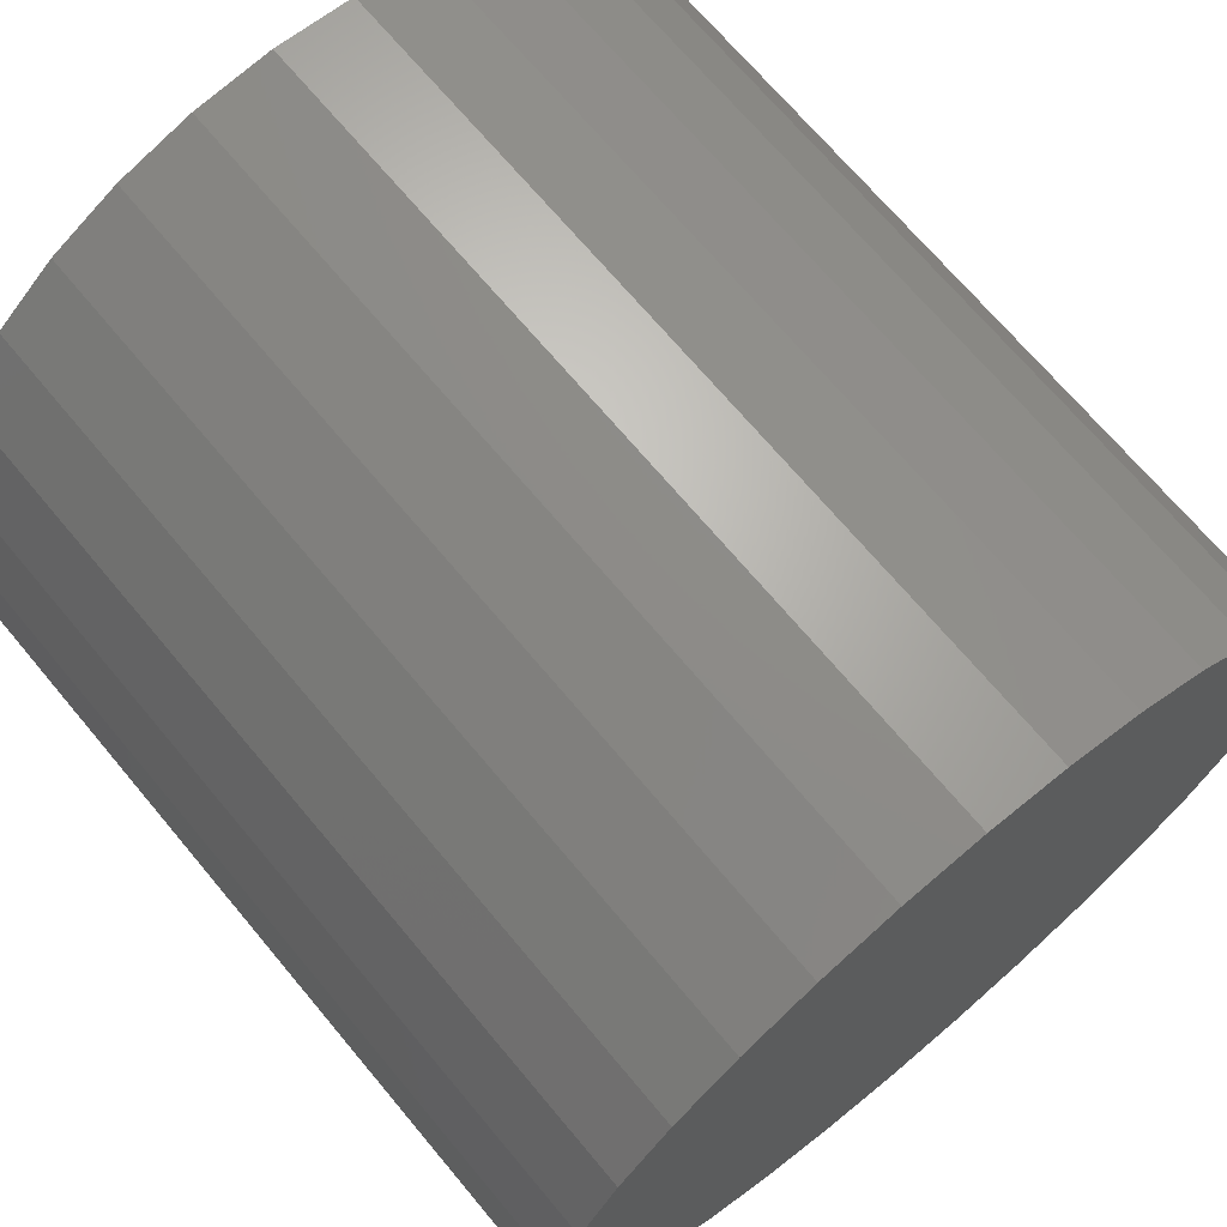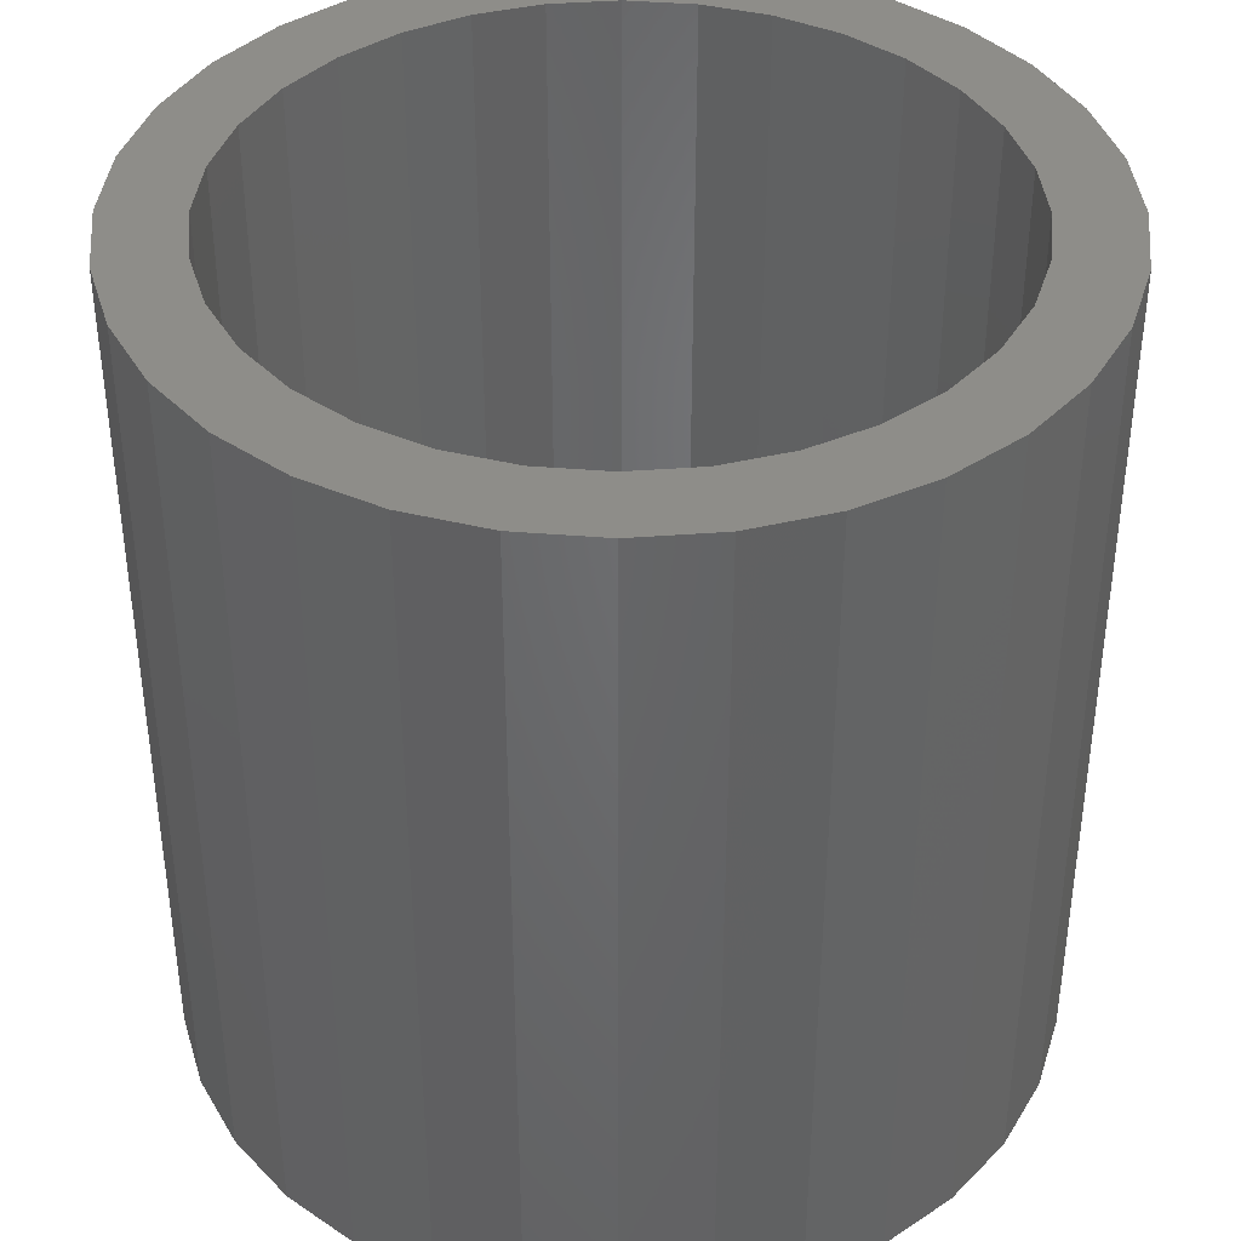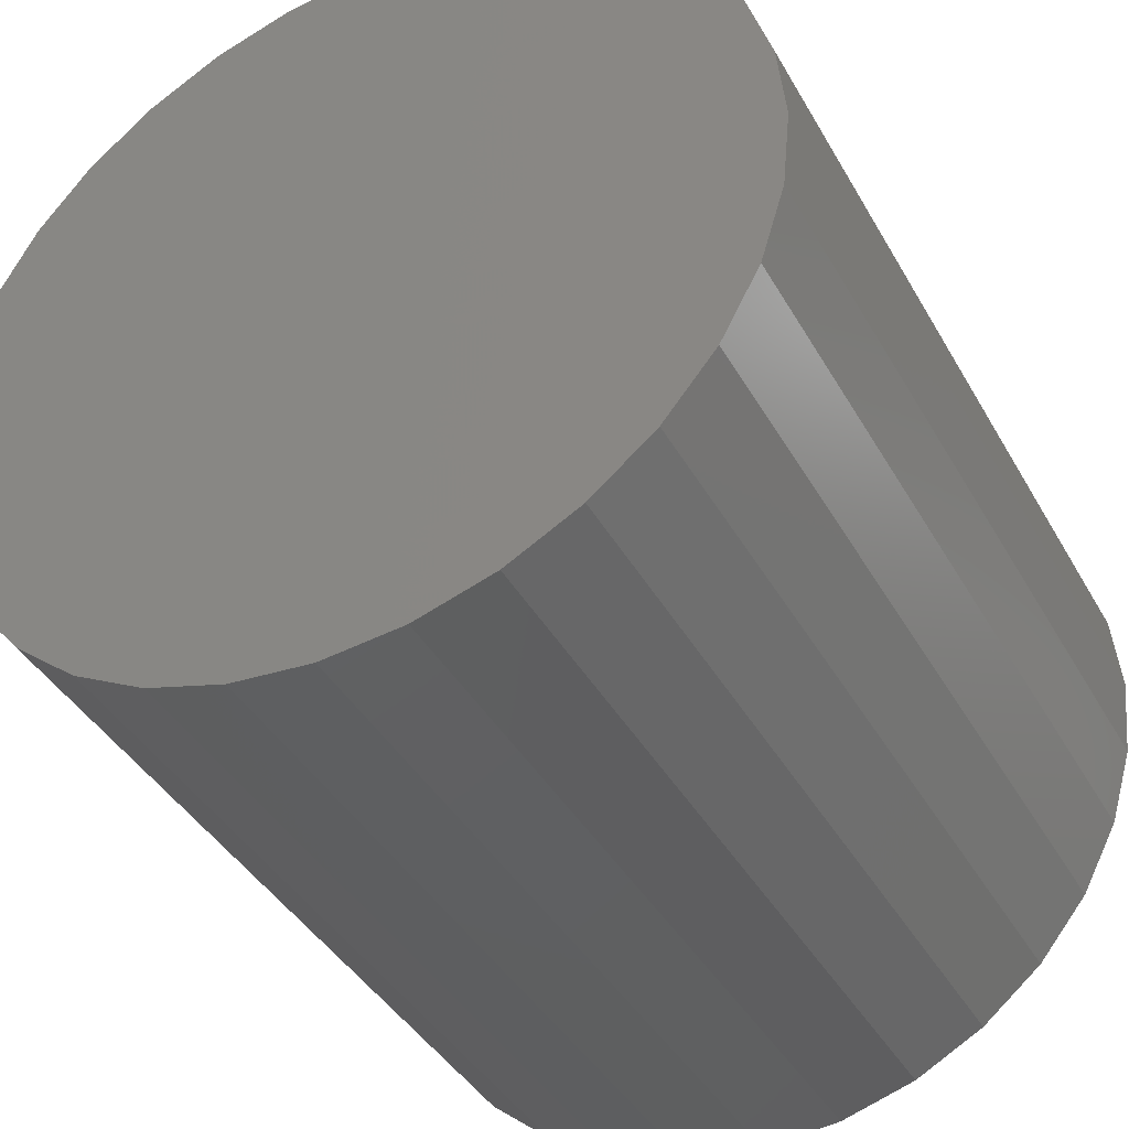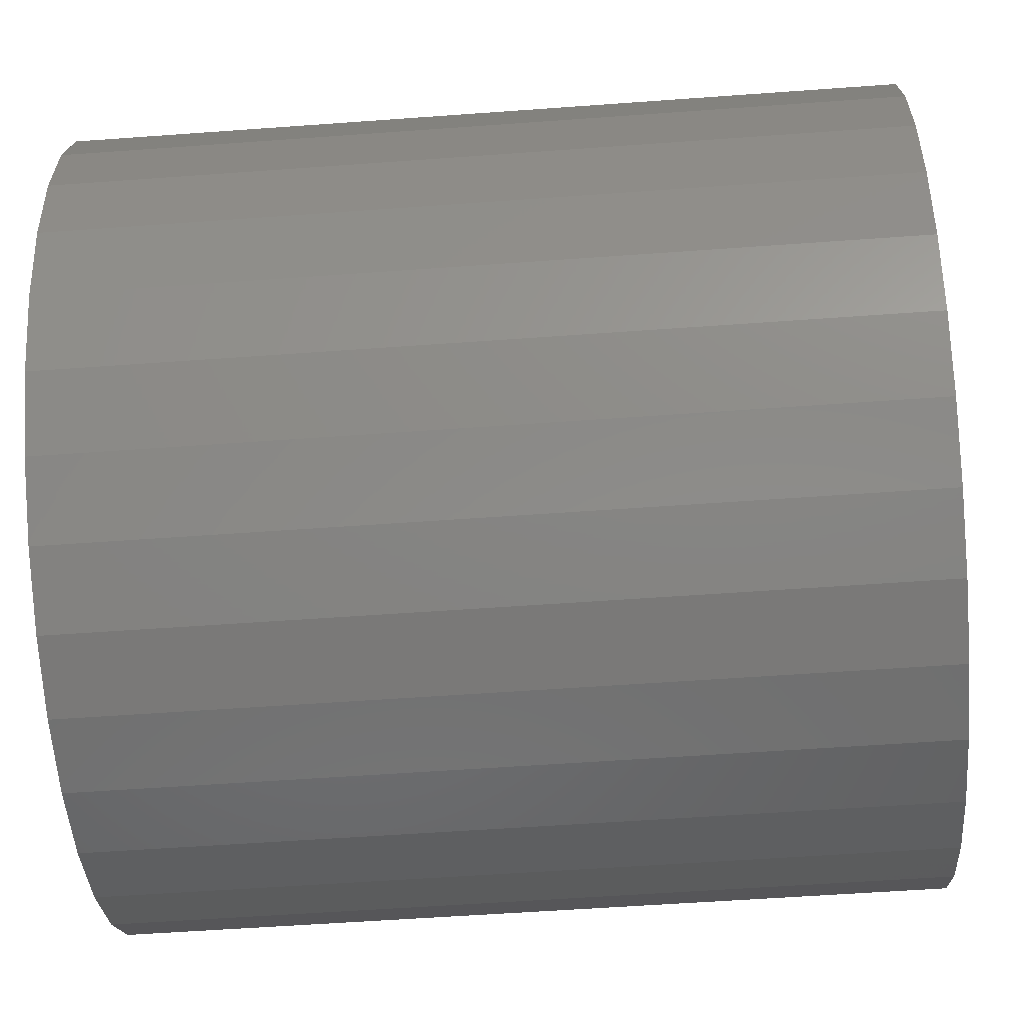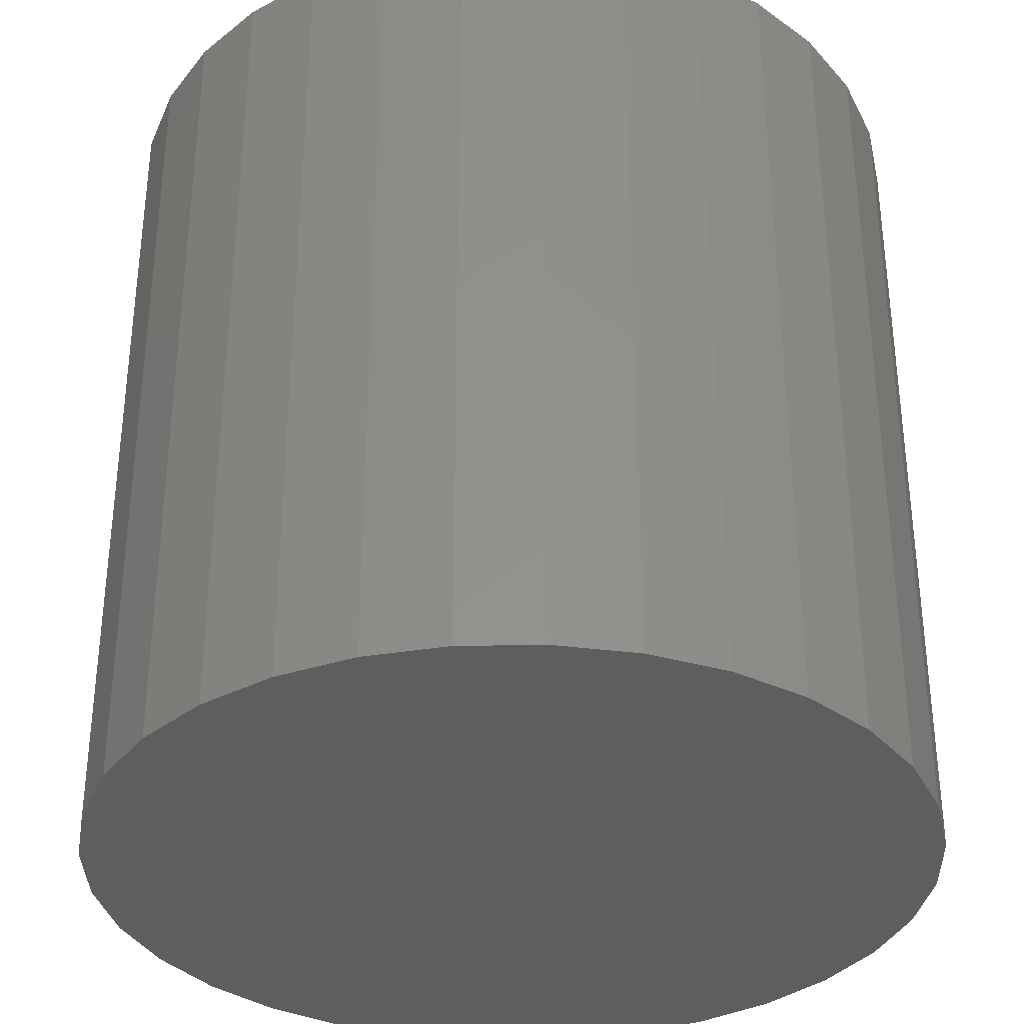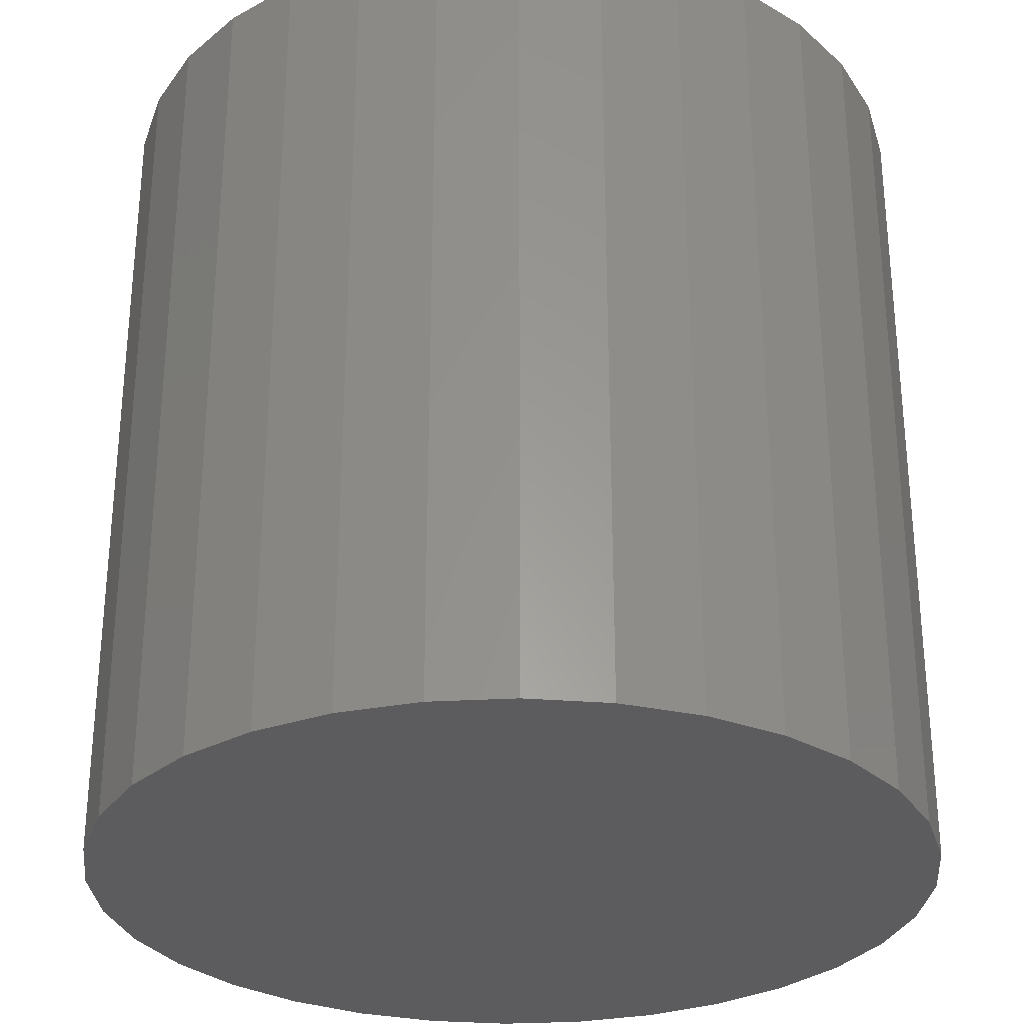
<metadata>
{"format":"stl","ext":"stl","renderer":"f3d","projection":"perspective","resolution":1024,"background":"white","views":[{"elev":69.8,"azim":-39.9,"up":"+Z"},{"elev":39.7,"azim":124.0,"up":"+Y"},{"elev":-40.4,"azim":27.0,"up":"+Z"},{"elev":-55.7,"azim":-85.6,"up":"+Z"},{"elev":-34.4,"azim":63.2,"up":"+Y"},{"elev":-29.8,"azim":-34.7,"up":"+Y"}]}
</metadata>
<code>
# stl→obj: 128 verts, 252 faces
v 0.065 7.698e-17 -0.007443
v 0.07301 7.802e-17 -0.005014
v 0.08133 7.899e-17 -0.004194
v 0.08133 7.851e-17 -0.01201
v 0.05762 7.591e-17 -0.01139
v 0.07453 7.771e-17 -0.01268
v 0.06799 7.686e-17 -0.01466
v 0.05115 7.486e-17 -0.0167
v 0.06196 7.599e-17 -0.01788
v 0.04584 7.387e-17 -0.02316
v 0.05668 7.513e-17 -0.02222
v 0.05234 7.432e-17 -0.0275
v 0.0419 7.297e-17 -0.03054
v 0.04912 7.358e-17 -0.03353
v 0.03947 7.22e-17 -0.03855
v 0.04713 7.296e-17 -0.04007
v 0.03947 7.116e-17 -0.0552
v 0.04713 7.211e-17 -0.05368
v 0.04912 7.192e-17 -0.06022
v 0.0419 7.093e-17 -0.06321
v 0.05234 7.19e-17 -0.06625
v 0.04584 7.091e-17 -0.07059
v 0.05668 7.205e-17 -0.07153
v 0.05115 7.109e-17 -0.07705
v 0.06196 7.237e-17 -0.07587
v 0.06799 7.283e-17 -0.07909
v 0.05762 7.148e-17 -0.08236
v 0.07453 7.344e-17 -0.08107
v 0.065 7.205e-17 -0.08631
v 0.08133 7.415e-17 -0.08174
v 0.07301 7.279e-17 -0.08874
v 0.08133 7.366e-17 -0.08956
v 0.08966 7.987e-17 -0.005014
v 0.09767 8.06e-17 -0.007443
v 0.105 8.118e-17 -0.01139
v 0.08813 7.922e-17 -0.01268
v 0.09468 7.982e-17 -0.01466
v 0.1115 8.156e-17 -0.0167
v 0.1007 8.029e-17 -0.01788
v 0.106 8.06e-17 -0.02222
v 0.1168 8.175e-17 -0.02316
v 0.1103 8.076e-17 -0.0275
v 0.1208 8.173e-17 -0.03054
v 0.1135 8.074e-17 -0.03353
v 0.1232 8.15e-17 -0.03855
v 0.1155 8.055e-17 -0.04007
v 0.1162 8.02e-17 -0.04688
v 0.1135 7.907e-17 -0.06022
v 0.1155 7.97e-17 -0.05368
v 0.1232 8.046e-17 -0.0552
v 0.1208 7.969e-17 -0.06321
v 0.1103 7.834e-17 -0.06625
v 0.1168 7.879e-17 -0.07059
v 0.106 7.753e-17 -0.07153
v 0.1007 7.667e-17 -0.07587
v 0.1115 7.779e-17 -0.07705
v 0.09468 7.58e-17 -0.07909
v 0.105 7.674e-17 -0.08236
v 0.08813 7.495e-17 -0.08107
v 0.09767 7.568e-17 -0.08631
v 0.08966 7.464e-17 -0.08874
v 0.124 8.107e-17 -0.04688
v 0.03865 7.159e-17 -0.04688
v 0.04646 7.246e-17 -0.04688
v 0.08813 -0.07812 -0.08107
v 0.09468 -0.07812 -0.07909
v 0.1007 -0.07812 -0.07587
v 0.106 -0.07812 -0.07153
v 0.1103 -0.07812 -0.06625
v 0.1135 -0.07812 -0.06022
v 0.1155 -0.07812 -0.05368
v 0.1162 -0.07812 -0.04688
v 0.08133 -0.07812 -0.08174
v 0.07453 -0.07812 -0.08107
v 0.06799 -0.07812 -0.07909
v 0.06196 -0.07812 -0.07587
v 0.05668 -0.07812 -0.07153
v 0.05234 -0.07812 -0.06625
v 0.04912 -0.07812 -0.06022
v 0.04713 -0.07812 -0.05368
v 0.04646 -0.07812 -0.04688
v 0.07453 -0.07812 -0.01268
v 0.06799 -0.07812 -0.01466
v 0.06196 -0.07812 -0.01788
v 0.05668 -0.07812 -0.02222
v 0.05234 -0.07812 -0.0275
v 0.04912 -0.07812 -0.03353
v 0.04713 -0.07812 -0.04007
v 0.08133 -0.07812 -0.01201
v 0.08813 -0.07812 -0.01268
v 0.09468 -0.07812 -0.01466
v 0.1007 -0.07812 -0.01788
v 0.106 -0.07812 -0.02222
v 0.1103 -0.07812 -0.0275
v 0.1135 -0.07812 -0.03353
v 0.1155 -0.07812 -0.04007
v 0.08133 -0.08594 -0.004194
v 0.07301 -0.08594 -0.005014
v 0.065 -0.08594 -0.007443
v 0.08966 -0.08594 -0.005014
v 0.09767 -0.08594 -0.007443
v 0.05762 -0.08594 -0.01139
v 0.105 -0.08594 -0.01139
v 0.05115 -0.08594 -0.0167
v 0.1115 -0.08594 -0.0167
v 0.04584 -0.08594 -0.02316
v 0.1168 -0.08594 -0.02316
v 0.0419 -0.08594 -0.03054
v 0.1208 -0.08594 -0.03054
v 0.03947 -0.08594 -0.03855
v 0.1232 -0.08594 -0.03855
v 0.1232 -0.08594 -0.0552
v 0.0419 -0.08594 -0.06321
v 0.1208 -0.08594 -0.06321
v 0.04584 -0.08594 -0.07059
v 0.1168 -0.08594 -0.07059
v 0.05115 -0.08594 -0.07705
v 0.1115 -0.08594 -0.07705
v 0.05762 -0.08594 -0.08236
v 0.105 -0.08594 -0.08236
v 0.065 -0.08594 -0.08631
v 0.09767 -0.08594 -0.08631
v 0.07301 -0.08594 -0.08874
v 0.08133 -0.08594 -0.08956
v 0.08966 -0.08594 -0.08874
v 0.124 -0.08594 -0.04688
v 0.03865 -0.08594 -0.04688
v 0.03947 -0.08594 -0.0552
f 1 2 3
f 4 1 3
f 5 1 4
f 6 5 4
f 5 6 7
f 7 8 5
f 9 8 7
f 10 8 9
f 11 10 9
f 10 11 12
f 12 13 10
f 14 13 12
f 15 13 14
f 16 15 14
f 17 18 19
f 19 20 17
f 20 19 21
f 21 22 20
f 23 22 21
f 24 22 23
f 23 25 24
f 24 25 26
f 26 27 24
f 28 27 26
f 28 29 27
f 29 28 30
f 31 29 30
f 32 31 30
f 4 3 33
f 4 33 34
f 35 4 34
f 35 36 4
f 37 36 35
f 38 37 35
f 38 39 37
f 40 39 38
f 41 40 38
f 42 40 41
f 43 42 41
f 43 44 42
f 44 43 45
f 45 46 44
f 46 45 47
f 48 49 50
f 51 48 50
f 52 48 51
f 53 52 51
f 54 52 53
f 55 54 53
f 56 55 53
f 57 55 56
f 58 57 56
f 58 59 57
f 60 59 58
f 30 59 60
f 60 32 30
f 61 32 60
f 62 50 49
f 62 49 47
f 62 47 45
f 63 15 16
f 63 16 64
f 63 64 18
f 63 18 17
f 30 65 59
f 59 65 66
f 59 66 57
f 57 66 67
f 57 67 55
f 55 67 68
f 55 68 54
f 54 68 69
f 54 69 52
f 52 69 70
f 52 70 48
f 48 70 71
f 48 71 49
f 49 71 72
f 49 72 47
f 65 30 73
f 73 30 28
f 73 28 74
f 74 28 26
f 74 26 75
f 75 26 25
f 75 25 76
f 76 25 23
f 76 23 77
f 77 23 21
f 77 21 78
f 78 21 19
f 78 19 79
f 79 19 18
f 79 18 80
f 80 18 64
f 80 64 81
f 4 82 6
f 6 82 83
f 6 83 7
f 7 83 84
f 7 84 9
f 9 84 85
f 9 85 11
f 11 85 86
f 11 86 12
f 12 86 87
f 12 87 14
f 14 87 88
f 14 88 16
f 16 88 81
f 16 81 64
f 82 4 89
f 89 4 36
f 89 36 90
f 90 36 37
f 90 37 91
f 91 37 39
f 91 39 92
f 92 39 40
f 92 40 93
f 93 40 42
f 93 42 94
f 94 42 44
f 94 44 95
f 95 44 46
f 95 46 96
f 96 46 47
f 96 47 72
f 83 82 89
f 83 89 90
f 91 83 90
f 84 83 91
f 92 84 91
f 85 84 92
f 93 85 92
f 86 85 93
f 94 86 93
f 87 86 94
f 95 87 94
f 88 87 95
f 96 88 95
f 70 79 71
f 78 79 70
f 69 78 70
f 77 78 69
f 68 77 69
f 76 77 68
f 67 76 68
f 75 76 67
f 66 75 67
f 74 75 66
f 73 74 66
f 65 73 66
f 79 80 71
f 71 80 81
f 71 81 72
f 72 81 88
f 72 88 96
f 97 98 99
f 100 97 99
f 100 99 101
f 101 99 102
f 101 102 103
f 103 102 104
f 103 104 105
f 105 104 106
f 105 106 107
f 107 106 108
f 107 108 109
f 109 108 110
f 109 110 111
f 112 113 114
f 114 113 115
f 114 115 116
f 116 115 117
f 116 117 118
f 118 117 119
f 118 119 120
f 120 119 121
f 120 121 122
f 122 121 123
f 122 123 124
f 122 124 125
f 111 110 126
f 126 110 127
f 126 127 112
f 112 127 128
f 112 128 113
f 62 126 50
f 50 126 112
f 50 112 51
f 51 112 114
f 51 114 53
f 53 114 116
f 53 116 56
f 56 116 118
f 56 118 58
f 58 118 120
f 58 120 60
f 60 120 122
f 60 122 61
f 61 122 125
f 61 125 32
f 32 125 124
f 32 124 31
f 31 124 123
f 31 123 29
f 29 123 121
f 29 121 27
f 27 121 119
f 27 119 24
f 24 119 117
f 24 117 22
f 22 117 115
f 22 115 20
f 20 115 113
f 20 113 17
f 17 113 128
f 17 128 63
f 63 128 127
f 63 127 15
f 15 127 110
f 15 110 13
f 13 110 108
f 13 108 10
f 10 108 106
f 10 106 8
f 8 106 104
f 8 104 5
f 5 104 102
f 5 102 1
f 1 102 99
f 1 99 2
f 2 99 98
f 2 98 3
f 3 98 97
f 3 97 33
f 33 97 100
f 33 100 34
f 34 100 101
f 34 101 35
f 35 101 103
f 35 103 38
f 38 103 105
f 38 105 41
f 41 105 107
f 41 107 43
f 43 107 109
f 43 109 45
f 45 109 111
f 45 111 62
f 62 111 126

</code>
